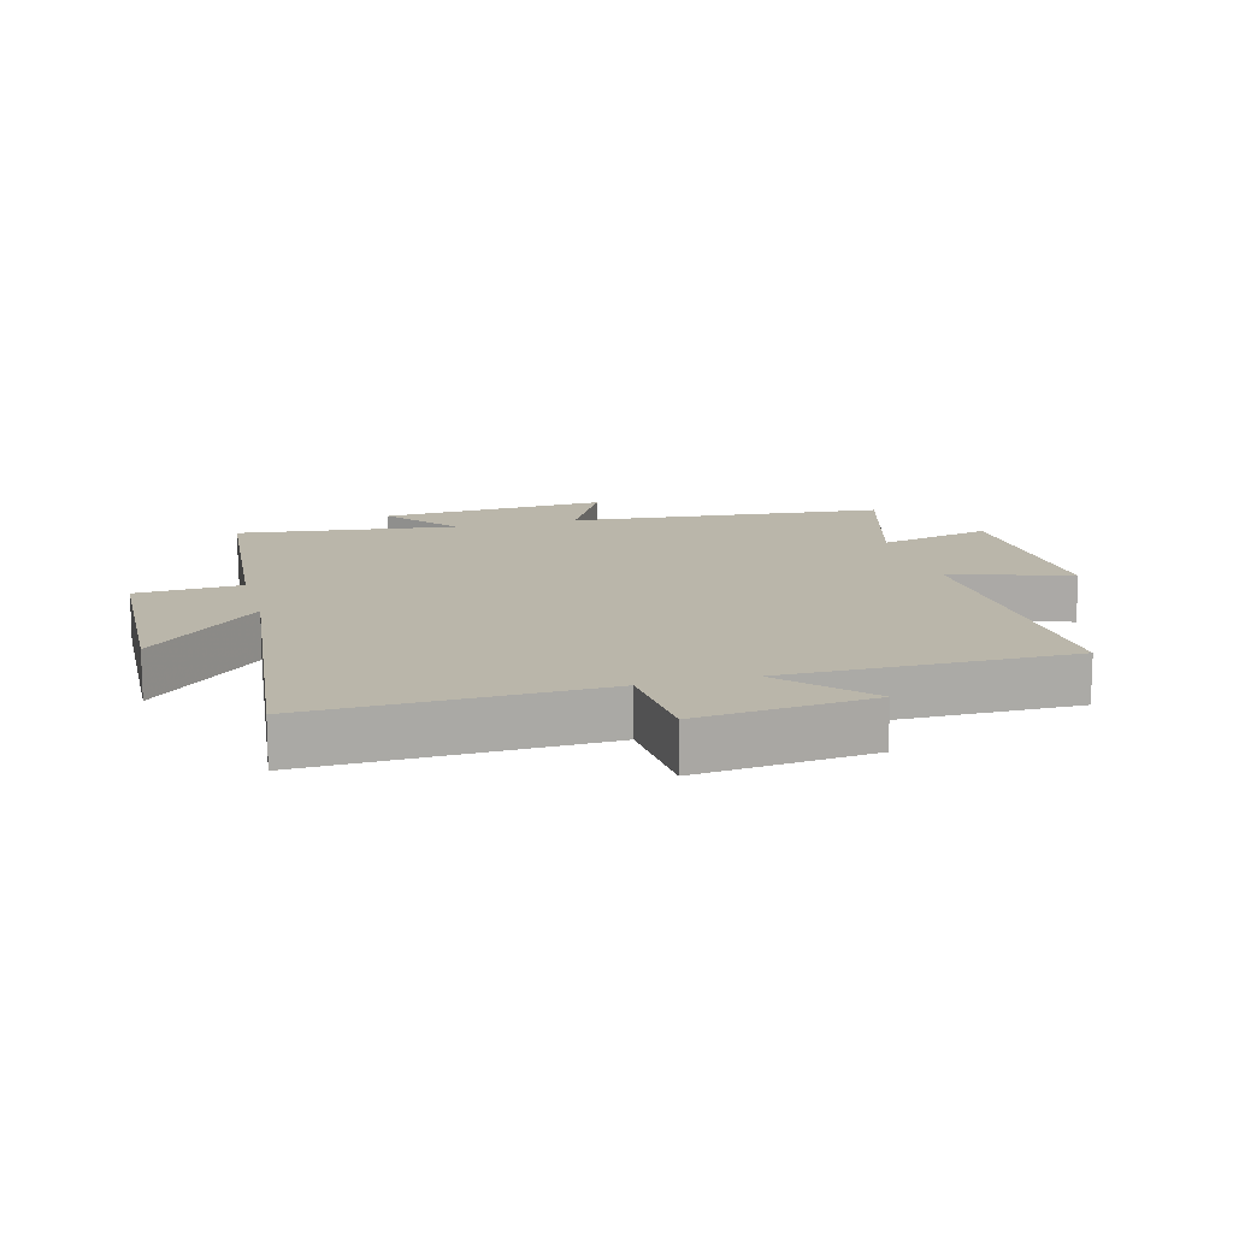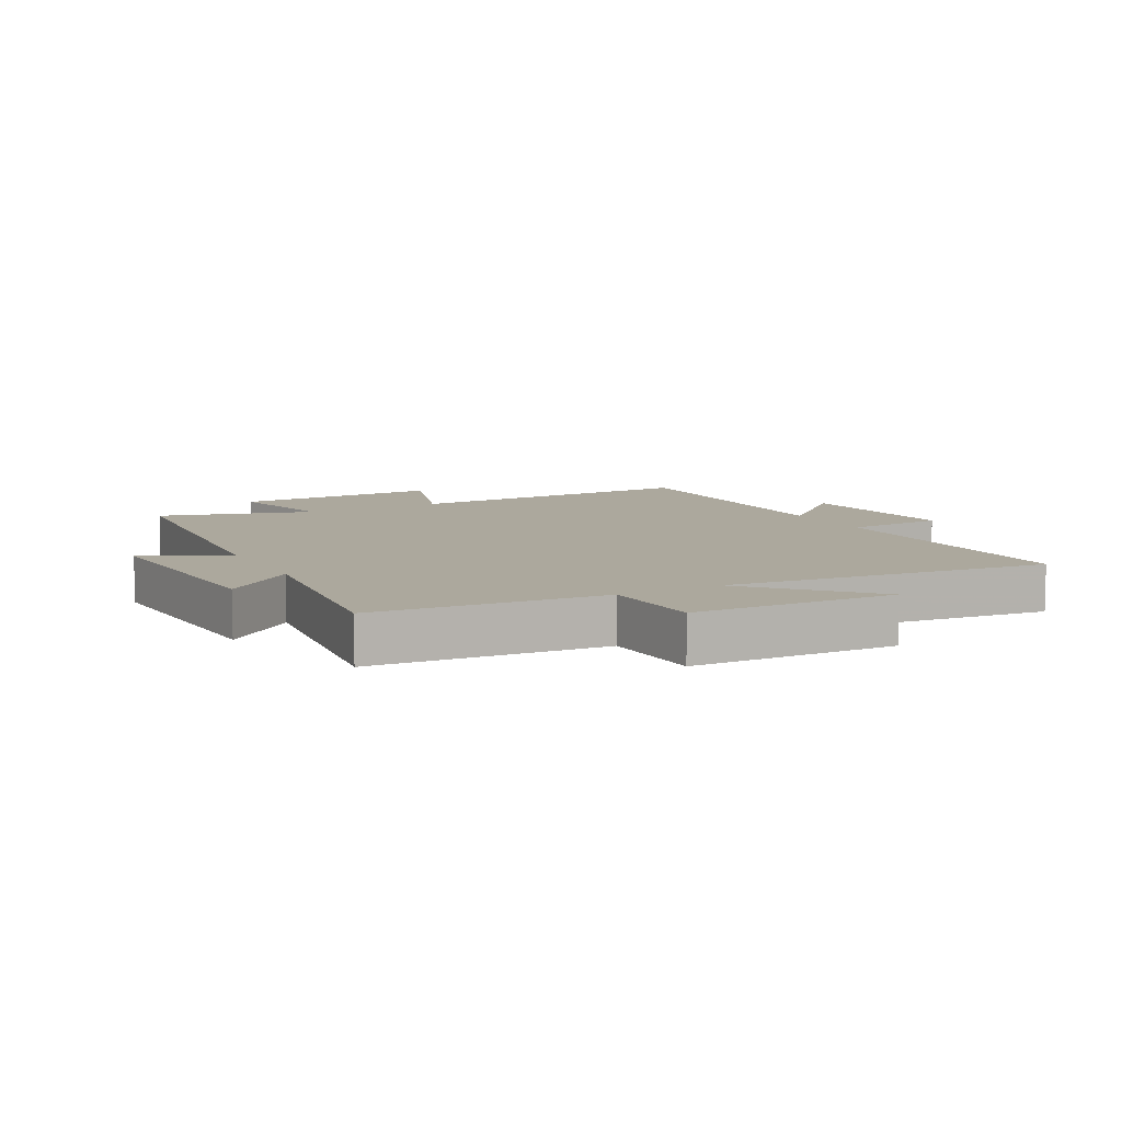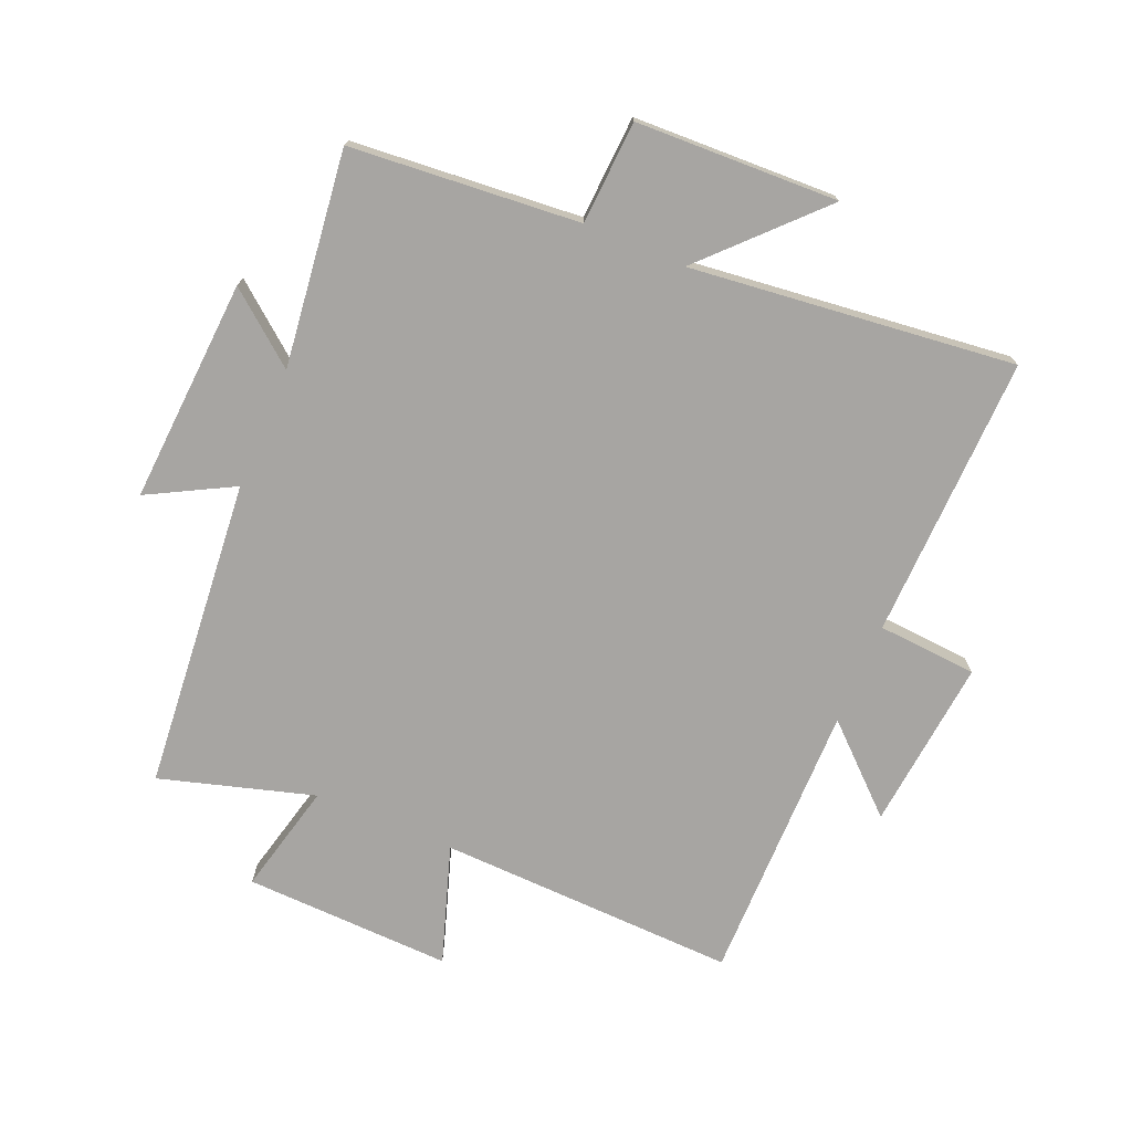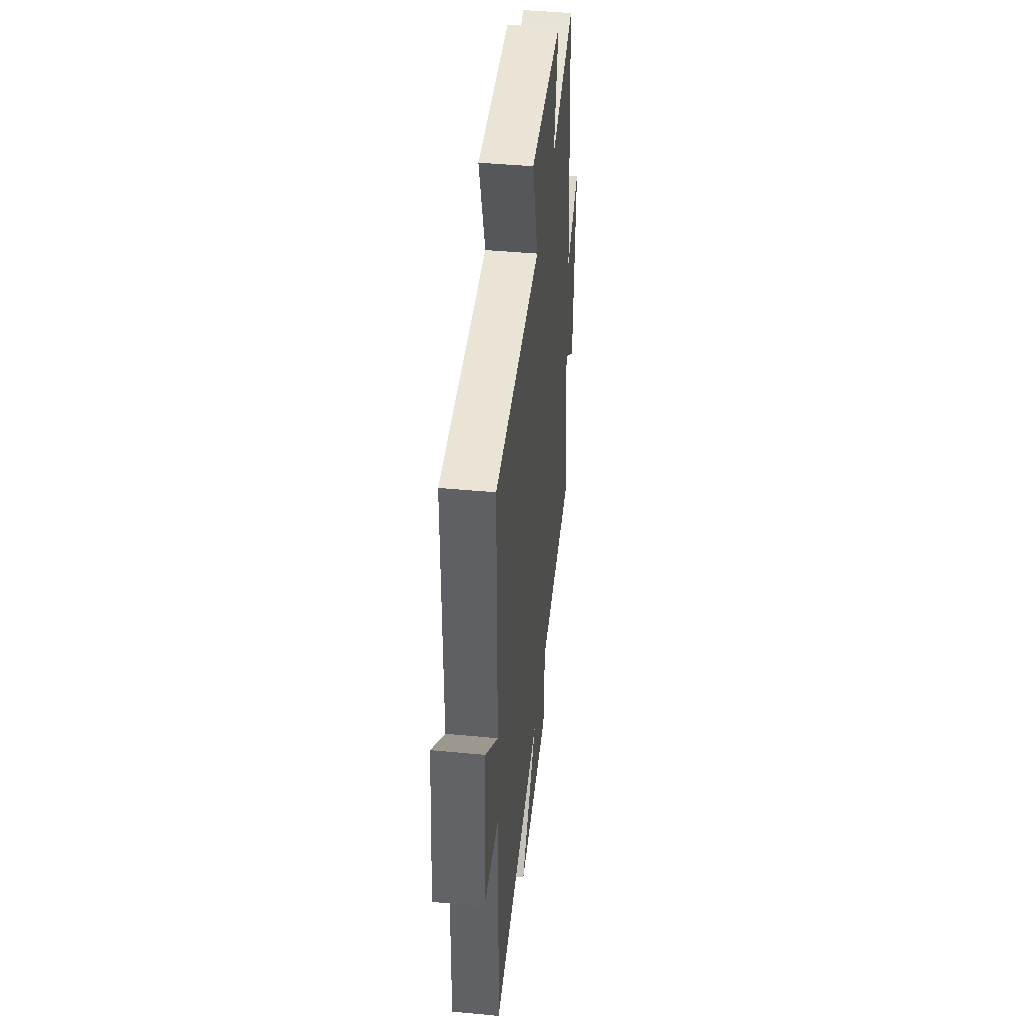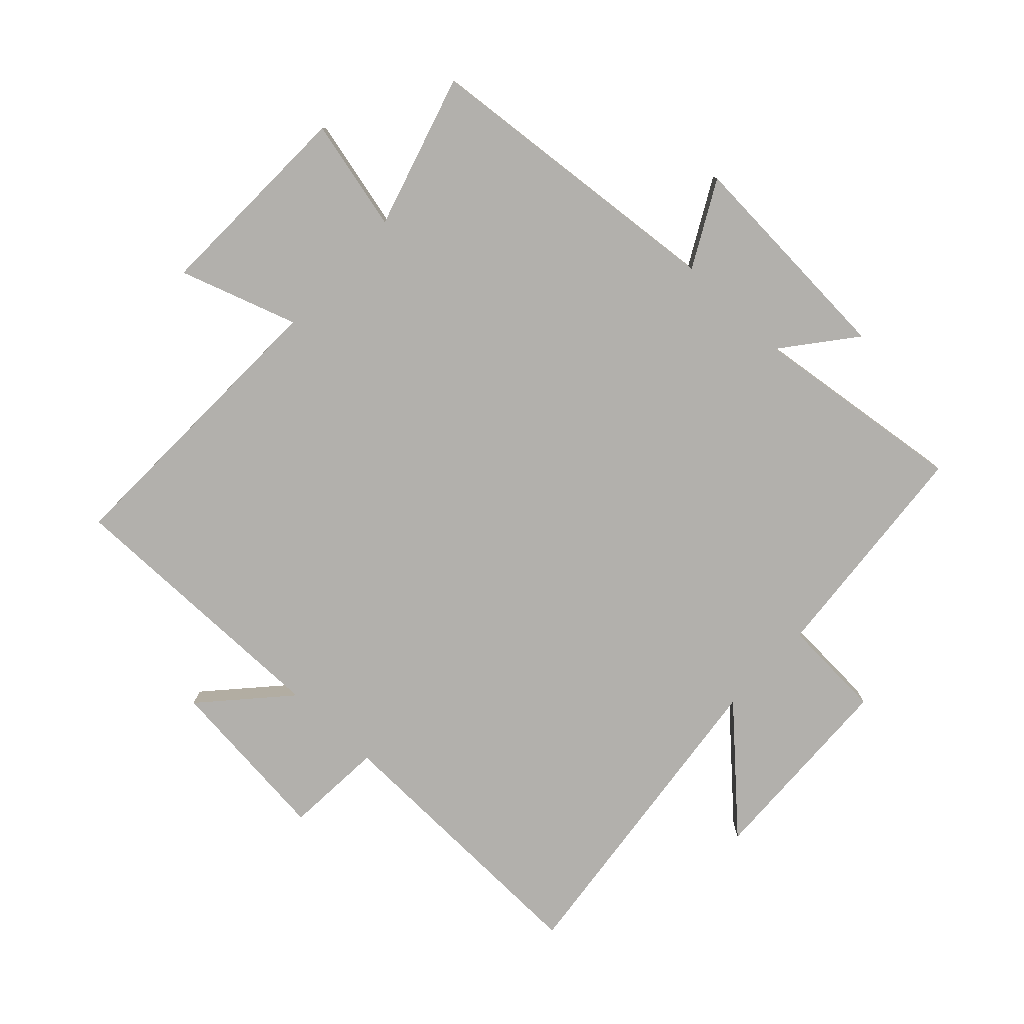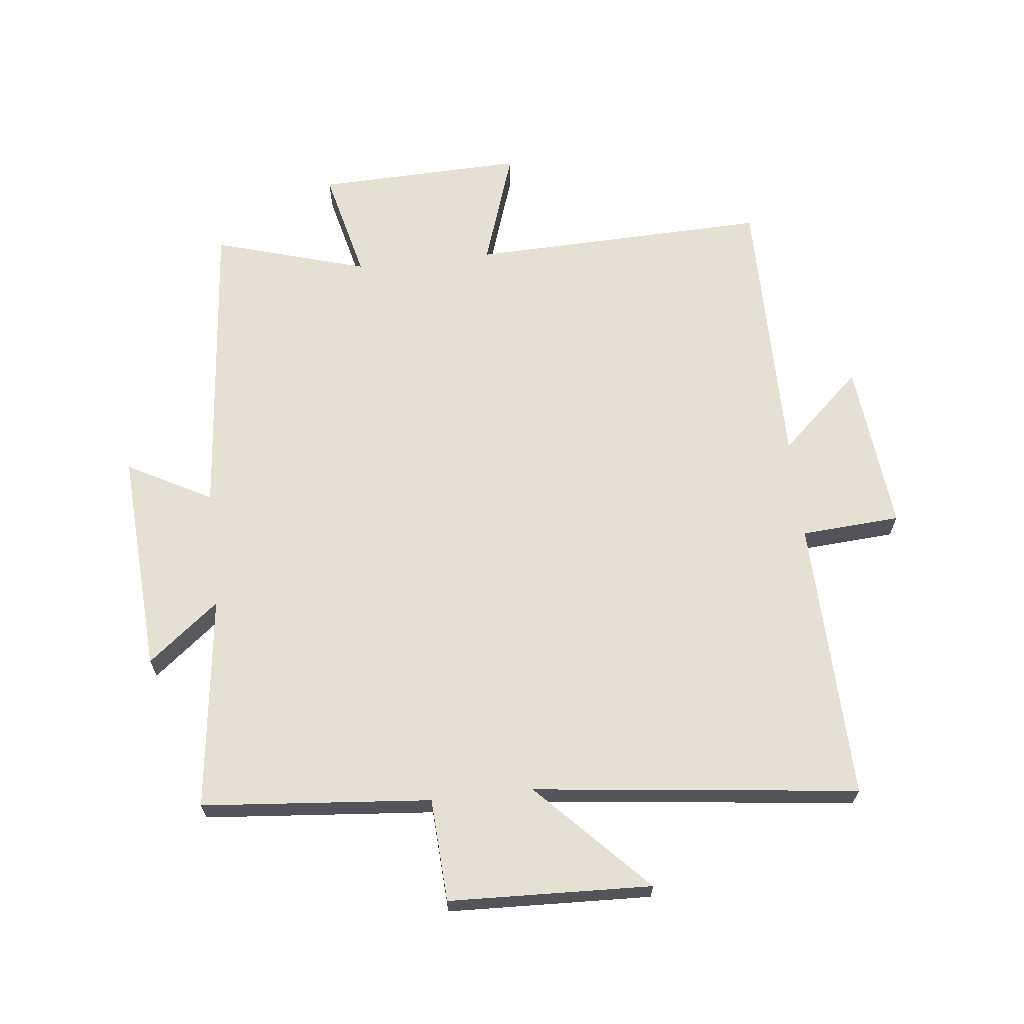
<metadata>
{"format":"obj","ext":"obj","renderer":"f3d","projection":"perspective","resolution":1024,"background":"white","views":[{"elev":13.8,"azim":-105.1,"up":"+Y"},{"elev":8.6,"azim":151.8,"up":"+Y"},{"elev":-73.9,"azim":157.0,"up":"+Y"},{"elev":44.1,"azim":-83.7,"up":"+Z"},{"elev":-78.7,"azim":46.9,"up":"+Y"},{"elev":66.0,"azim":173.7,"up":"+Y"}]}
</metadata>
<code>
v 0.543 0.07 -0.468
v 0.174 0.07 -0.5
v 0.165 0.07 -0.666
v -0.161 0.07 -0.678
v 0.01 0.07 -0.5
v -0.512 0.07 -0.56
v -0.5 0.07 -0.104
v -0.66 0.07 -0.093
v -0.632 0.07 0.183
v -0.5 0.07 0.062
v -0.502 0.07 0.514
v -0.021 0.07 0.5
v -0.084 0.07 0.689
v 0.25 0.07 0.679
v 0.207 0.07 0.5
v 0.454 0.07 0.573
v 0.5 0.07 0.074
v 0.636 0.07 0.147
v 0.614 0.07 -0.213
v 0.5 0.07 -0.122
v 0.543 0 -0.468
v 0.174 0 -0.5
v 0.165 0 -0.666
v -0.161 0 -0.678
v 0.01 0 -0.5
v -0.512 0 -0.56
v -0.5 0 -0.104
v -0.66 0 -0.093
v -0.632 0 0.183
v -0.5 0 0.062
v -0.502 0 0.514
v -0.021 0 0.5
v -0.084 0 0.689
v 0.25 0 0.679
v 0.207 0 0.5
v 0.454 0 0.573
v 0.5 0 0.074
v 0.636 0 0.147
v 0.614 0 -0.213
v 0.5 0 -0.122
f 17 18 19 20
f 15 16 17 20
f 15 20 1 2
f 12 13 14 15
f 12 15 2 3
f 10 11 12 3
f 7 8 9 10
f 5 6 7
f 5 7 10
f 3 4 5
f 3 5 10
f 40 39 38 37
f 40 37 36 35
f 22 21 40 35
f 35 34 33 32
f 23 22 35 32
f 23 32 31 30
f 30 29 28 27
f 27 26 25
f 30 27 25
f 25 24 23
f 30 25 23
f 1 21 22 2
f 2 22 23 3
f 3 23 24 4
f 4 24 25 5
f 5 25 26 6
f 6 26 27 7
f 7 27 28 8
f 8 28 29 9
f 9 29 30 10
f 10 30 31 11
f 11 31 32 12
f 12 32 33 13
f 13 33 34 14
f 14 34 35 15
f 15 35 36 16
f 16 36 37 17
f 17 37 38 18
f 18 38 39 19
f 19 39 40 20
f 20 40 21 1

</code>
